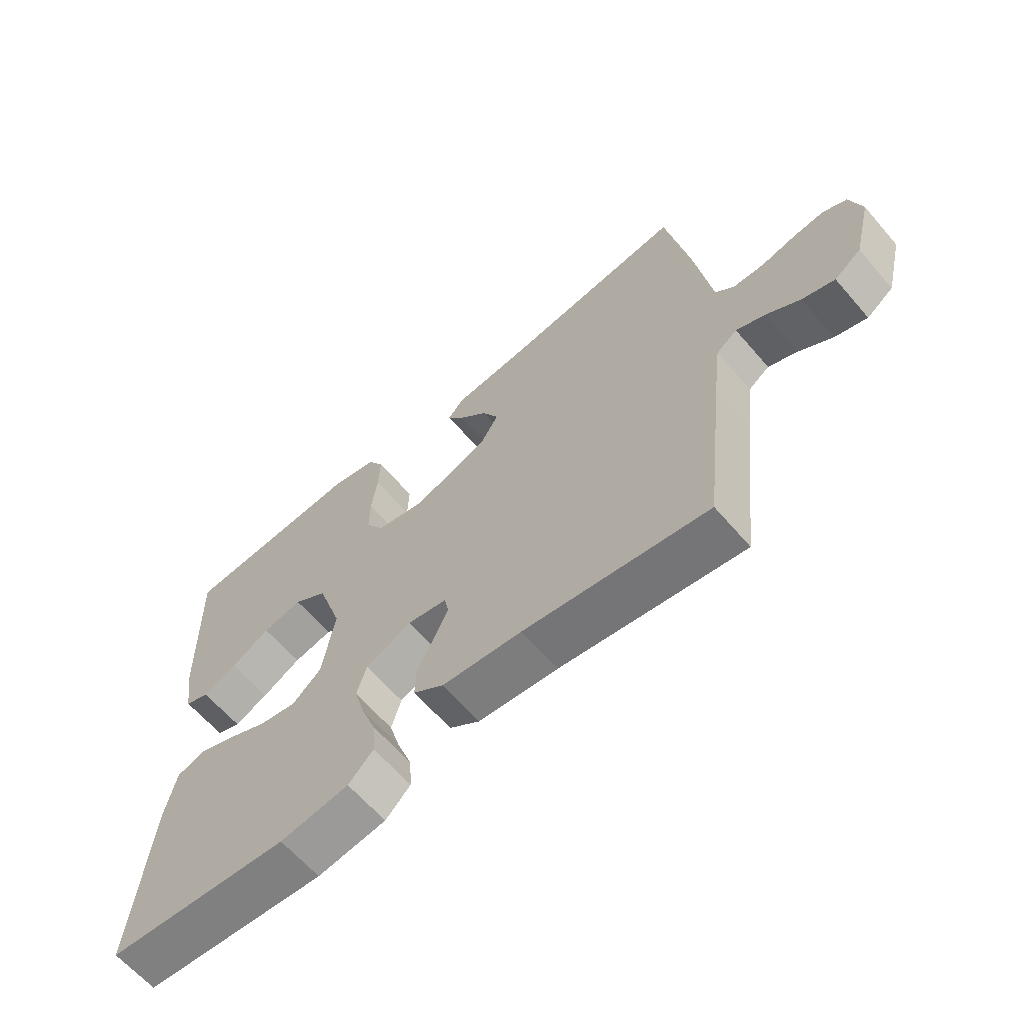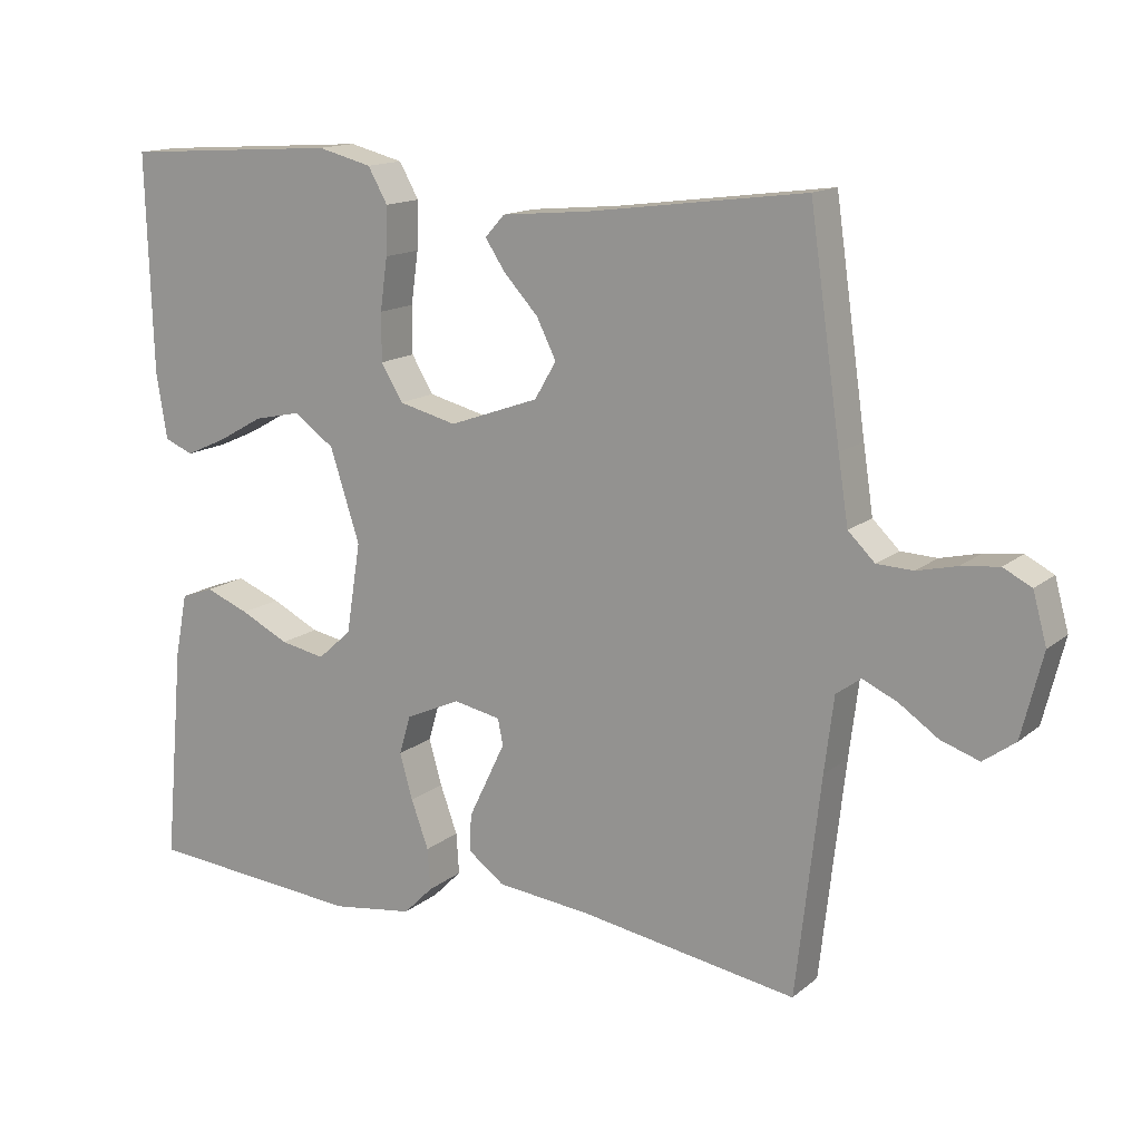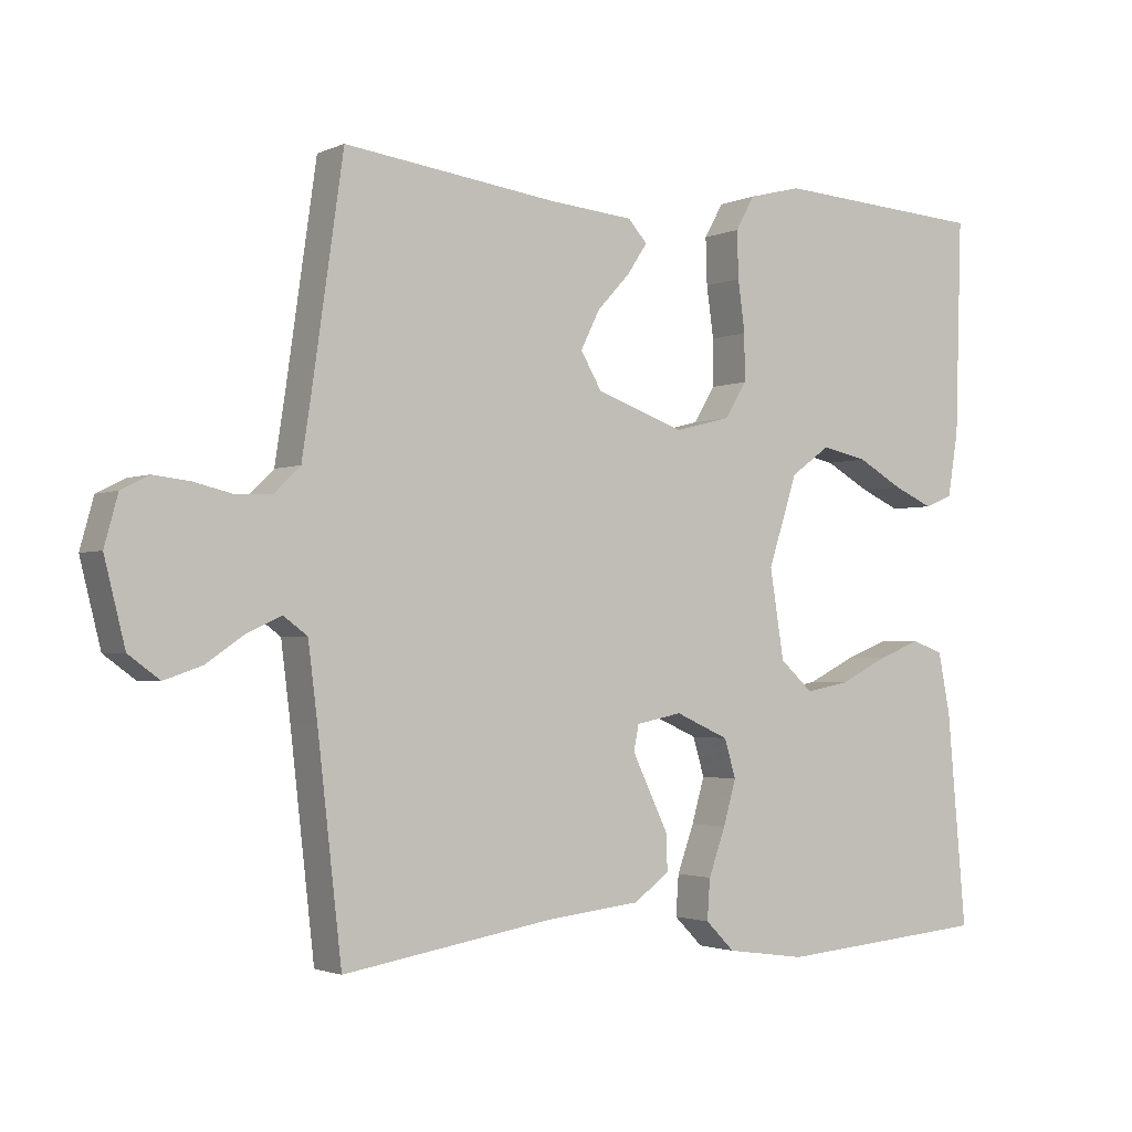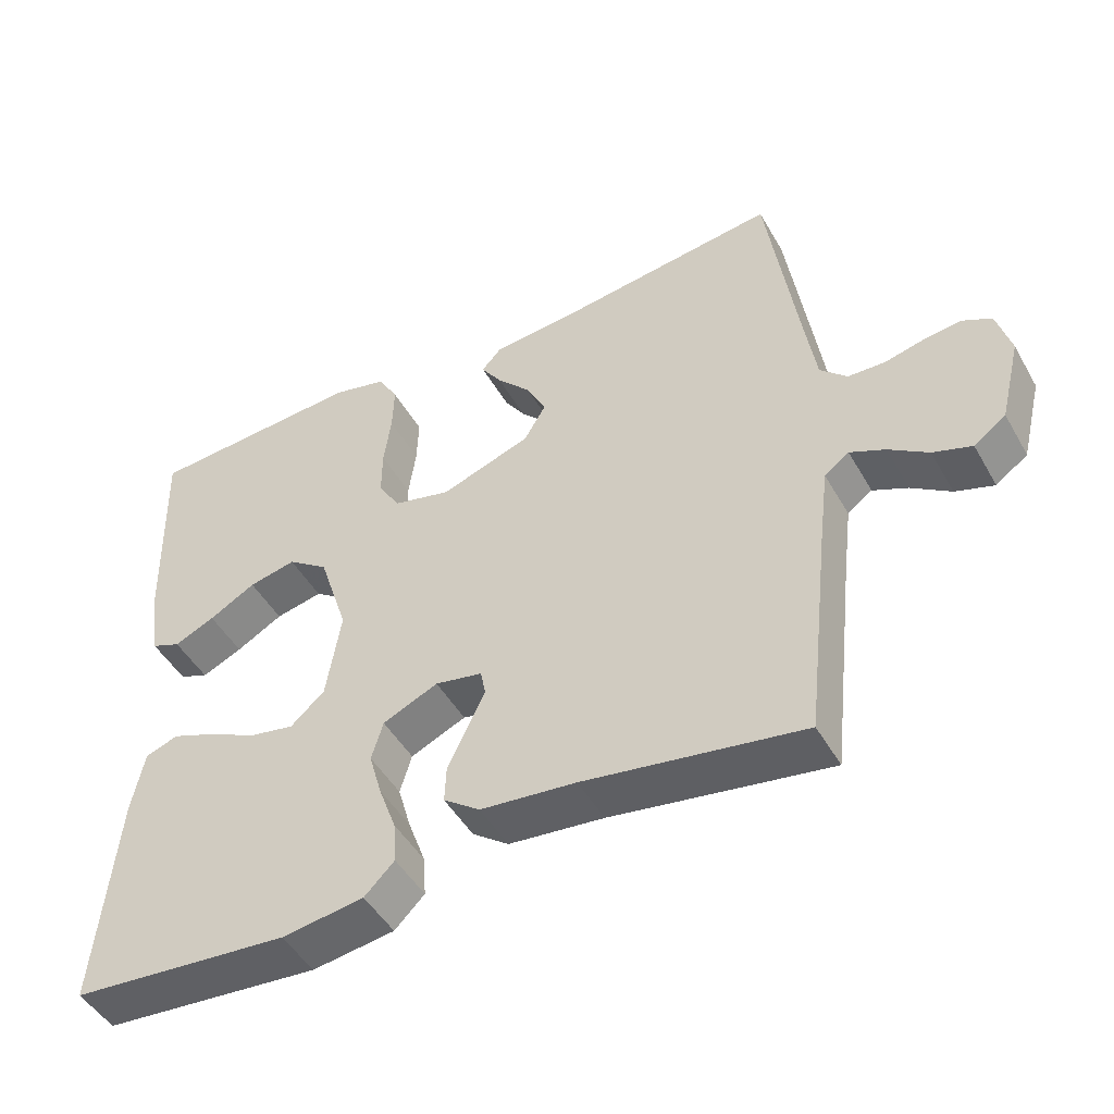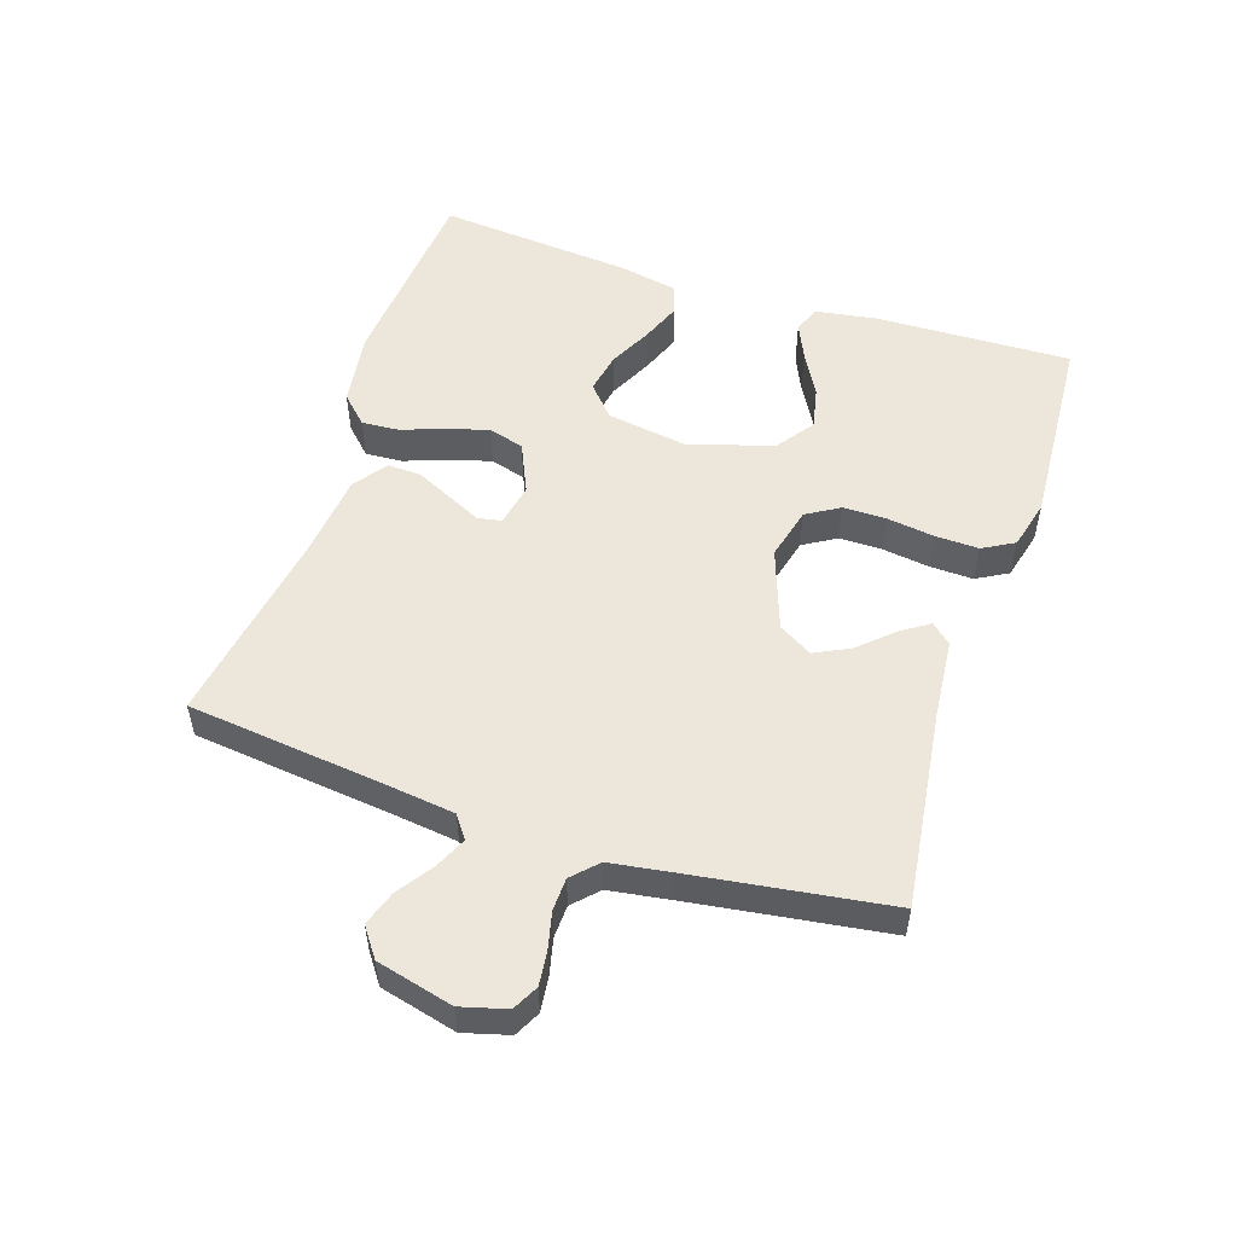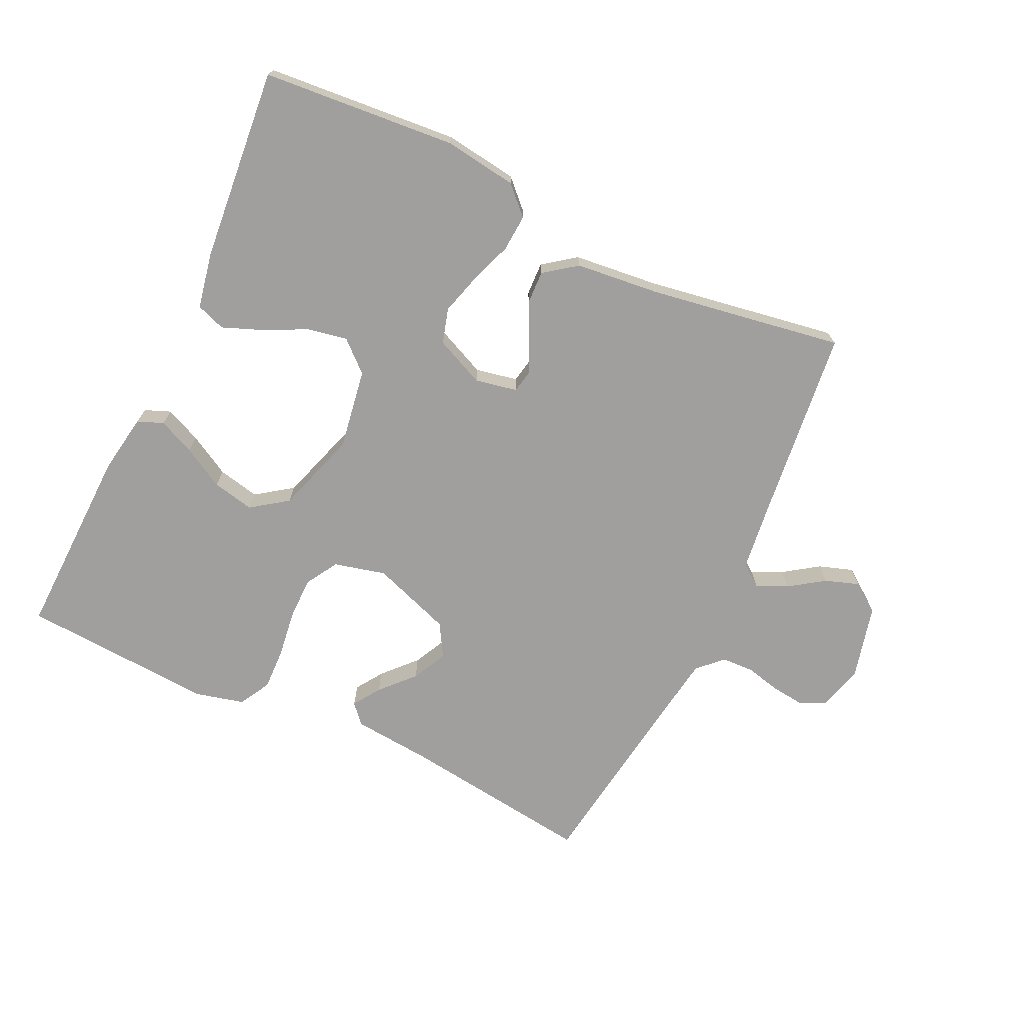
<metadata>
{"format":"obj","ext":"obj","renderer":"f3d","projection":"perspective","resolution":1024,"background":"white","views":[{"elev":-63.7,"azim":-139.2,"up":"+Z"},{"elev":14.5,"azim":-148.8,"up":"+Z"},{"elev":-2.1,"azim":-33.7,"up":"+Z"},{"elev":-47.8,"azim":-151.4,"up":"+Z"},{"elev":53.0,"azim":-71.8,"up":"+Y"},{"elev":-71.4,"azim":154.7,"up":"+Y"}]}
</metadata>
<code>
v 0.5 0.07 -0.5
v 0.2 0.07 -0.525
v 0.087 0.07 -0.509
v 0.046 0.07 -0.468
v 0.05 0.07 -0.411
v 0.074 0.07 -0.345
v 0.092 0.07 -0.282
v 0.076 0.07 -0.228
v 0 0.07 -0.194
v -0.065 0.07 -0.207
v -0.072 0.07 -0.243
v -0.048 0.07 -0.293
v -0.021 0.07 -0.349
v -0.019 0.07 -0.4
v -0.069 0.07 -0.437
v -0.2 0.07 -0.451
v -0.5 0.07 -0.5
v -0.534 0.07 -0.2
v -0.547 0.07 -0.096
v -0.581 0.07 -0.071
v -0.629 0.07 -0.093
v -0.683 0.07 -0.13
v -0.736 0.07 -0.148
v -0.78 0.07 -0.116
v -0.809 0.07 0
v -0.79 0.07 0.069
v -0.751 0.07 0.089
v -0.699 0.07 0.083
v -0.644 0.07 0.07
v -0.594 0.07 0.072
v -0.557 0.07 0.108
v -0.543 0.07 0.2
v -0.5 0.07 0.5
v -0.2 0.07 0.461
v -0.079 0.07 0.45
v -0.052 0.07 0.42
v -0.08 0.07 0.378
v -0.127 0.07 0.327
v -0.154 0.07 0.273
v -0.124 0.07 0.222
v 0 0.07 0.178
v 0.08 0.07 0.198
v 0.11 0.07 0.248
v 0.11 0.07 0.314
v 0.1 0.07 0.386
v 0.098 0.07 0.452
v 0.125 0.07 0.5
v 0.2 0.07 0.519
v 0.5 0.07 0.5
v 0.491 0.07 0.2
v 0.476 0.07 0.108
v 0.436 0.07 0.092
v 0.38 0.07 0.117
v 0.316 0.07 0.153
v 0.251 0.07 0.167
v 0.195 0.07 0.127
v 0.154 0.07 0
v 0.174 0.07 -0.125
v 0.221 0.07 -0.167
v 0.283 0.07 -0.155
v 0.35 0.07 -0.122
v 0.411 0.07 -0.098
v 0.456 0.07 -0.114
v 0.473 0.07 -0.2
v 0.5 0 -0.5
v 0.2 0 -0.525
v 0.087 0 -0.509
v 0.046 0 -0.468
v 0.05 0 -0.411
v 0.074 0 -0.345
v 0.092 0 -0.282
v 0.076 0 -0.228
v 0 0 -0.194
v -0.065 0 -0.207
v -0.072 0 -0.243
v -0.048 0 -0.293
v -0.021 0 -0.349
v -0.019 0 -0.4
v -0.069 0 -0.437
v -0.2 0 -0.451
v -0.5 0 -0.5
v -0.534 0 -0.2
v -0.547 0 -0.096
v -0.581 0 -0.071
v -0.629 0 -0.093
v -0.683 0 -0.13
v -0.736 0 -0.148
v -0.78 0 -0.116
v -0.809 0 0
v -0.79 0 0.069
v -0.751 0 0.089
v -0.699 0 0.083
v -0.644 0 0.07
v -0.594 0 0.072
v -0.557 0 0.108
v -0.543 0 0.2
v -0.5 0 0.5
v -0.2 0 0.461
v -0.079 0 0.45
v -0.052 0 0.42
v -0.08 0 0.378
v -0.127 0 0.327
v -0.154 0 0.273
v -0.124 0 0.222
v 0 0 0.178
v 0.08 0 0.198
v 0.11 0 0.248
v 0.11 0 0.314
v 0.1 0 0.386
v 0.098 0 0.452
v 0.125 0 0.5
v 0.2 0 0.519
v 0.5 0 0.5
v 0.491 0 0.2
v 0.476 0 0.108
v 0.436 0 0.092
v 0.38 0 0.117
v 0.316 0 0.153
v 0.251 0 0.167
v 0.195 0 0.127
v 0.154 0 0
v 0.174 0 -0.125
v 0.221 0 -0.167
v 0.283 0 -0.155
v 0.35 0 -0.122
v 0.411 0 -0.098
v 0.456 0 -0.114
v 0.473 0 -0.2
f 60 61 62 63
f 60 63 64 1
f 51 52 53 54
f 49 50 51 54
f 49 54 55
f 48 49 55 56
f 44 45 46 47
f 43 44 47 48
f 35 36 37 38
f 34 35 38 39
f 32 33 34 39
f 31 32 39 40
f 26 27 28 29
f 24 25 26 29
f 24 29 30
f 21 22 23 24
f 20 21 24 30
f 19 20 30 31
f 16 17 18
f 12 13 14 15
f 11 12 15 16
f 10 11 16 18
f 3 4 5 6
f 3 6 7
f 2 3 7
f 59 60 1 2
f 58 59 2 7
f 57 58 7 8
f 43 48 56 57
f 42 43 57 8
f 41 42 8 9
f 19 31 40 41
f 18 19 41
f 9 10 18 41
f 127 126 125 124
f 65 128 127 124
f 118 117 116 115
f 118 115 114 113
f 119 118 113
f 120 119 113 112
f 111 110 109 108
f 112 111 108 107
f 102 101 100 99
f 103 102 99 98
f 103 98 97 96
f 104 103 96 95
f 93 92 91 90
f 93 90 89 88
f 94 93 88
f 88 87 86 85
f 94 88 85 84
f 95 94 84 83
f 82 81 80
f 79 78 77 76
f 80 79 76 75
f 82 80 75 74
f 70 69 68 67
f 71 70 67
f 71 67 66
f 66 65 124 123
f 71 66 123 122
f 72 71 122 121
f 121 120 112 107
f 72 121 107 106
f 73 72 106 105
f 105 104 95 83
f 105 83 82
f 105 82 74 73
f 1 65 66 2
f 2 66 67 3
f 3 67 68 4
f 4 68 69 5
f 5 69 70 6
f 6 70 71 7
f 7 71 72 8
f 8 72 73 9
f 9 73 74 10
f 10 74 75 11
f 11 75 76 12
f 12 76 77 13
f 13 77 78 14
f 14 78 79 15
f 15 79 80 16
f 16 80 81 17
f 17 81 82 18
f 18 82 83 19
f 19 83 84 20
f 20 84 85 21
f 21 85 86 22
f 22 86 87 23
f 23 87 88 24
f 24 88 89 25
f 25 89 90 26
f 26 90 91 27
f 27 91 92 28
f 28 92 93 29
f 29 93 94 30
f 30 94 95 31
f 31 95 96 32
f 32 96 97 33
f 33 97 98 34
f 34 98 99 35
f 35 99 100 36
f 36 100 101 37
f 37 101 102 38
f 38 102 103 39
f 39 103 104 40
f 40 104 105 41
f 41 105 106 42
f 42 106 107 43
f 43 107 108 44
f 44 108 109 45
f 45 109 110 46
f 46 110 111 47
f 47 111 112 48
f 48 112 113 49
f 49 113 114 50
f 50 114 115 51
f 51 115 116 52
f 52 116 117 53
f 53 117 118 54
f 54 118 119 55
f 55 119 120 56
f 56 120 121 57
f 57 121 122 58
f 58 122 123 59
f 59 123 124 60
f 60 124 125 61
f 61 125 126 62
f 62 126 127 63
f 63 127 128 64
f 64 128 65 1

</code>
